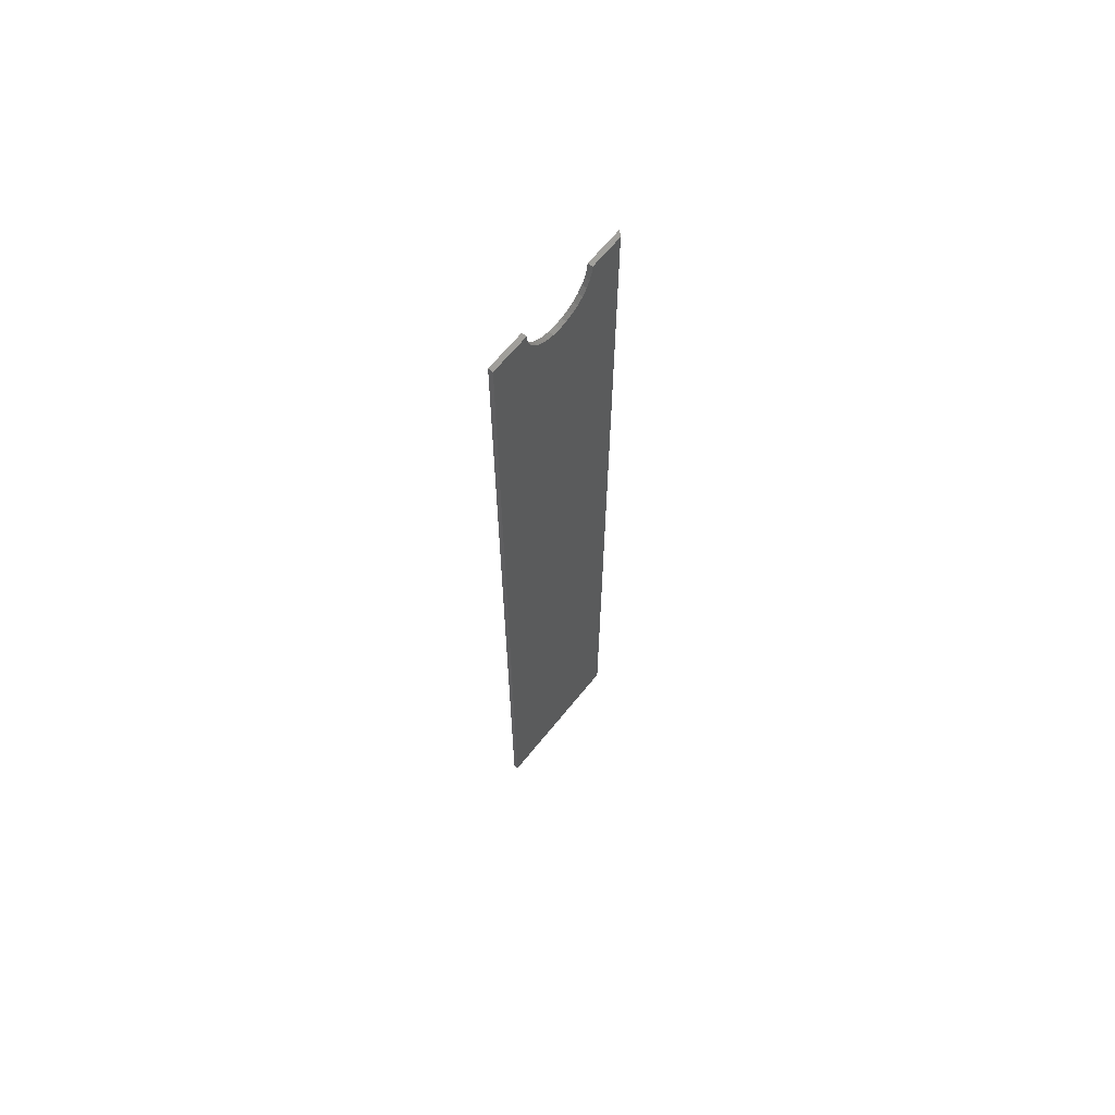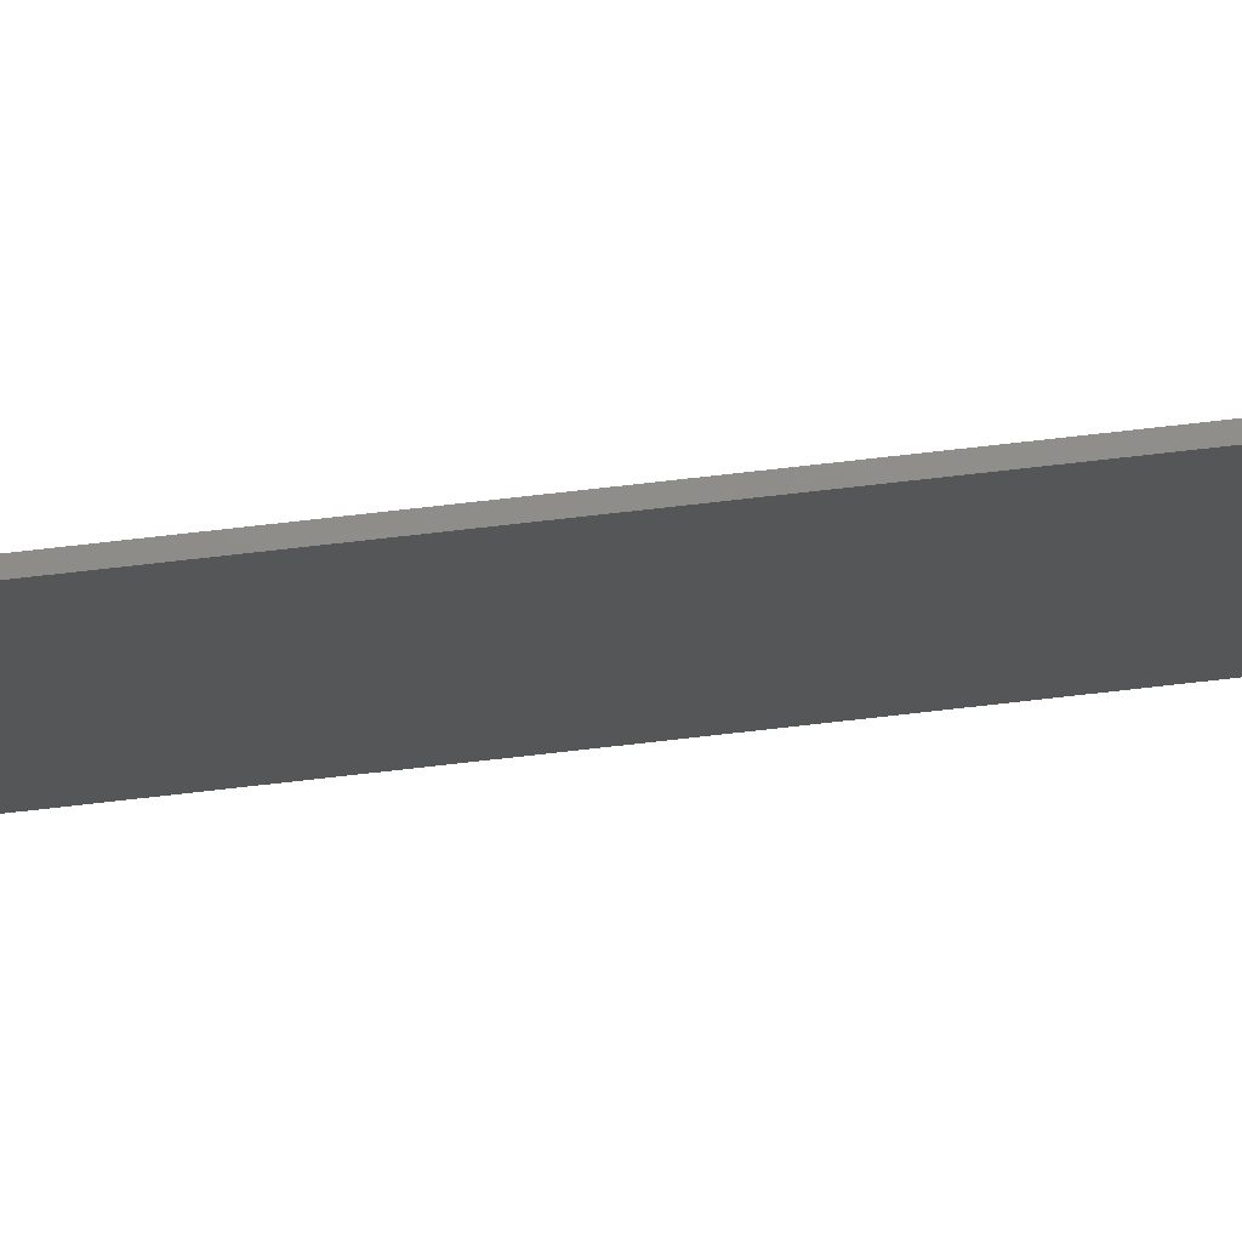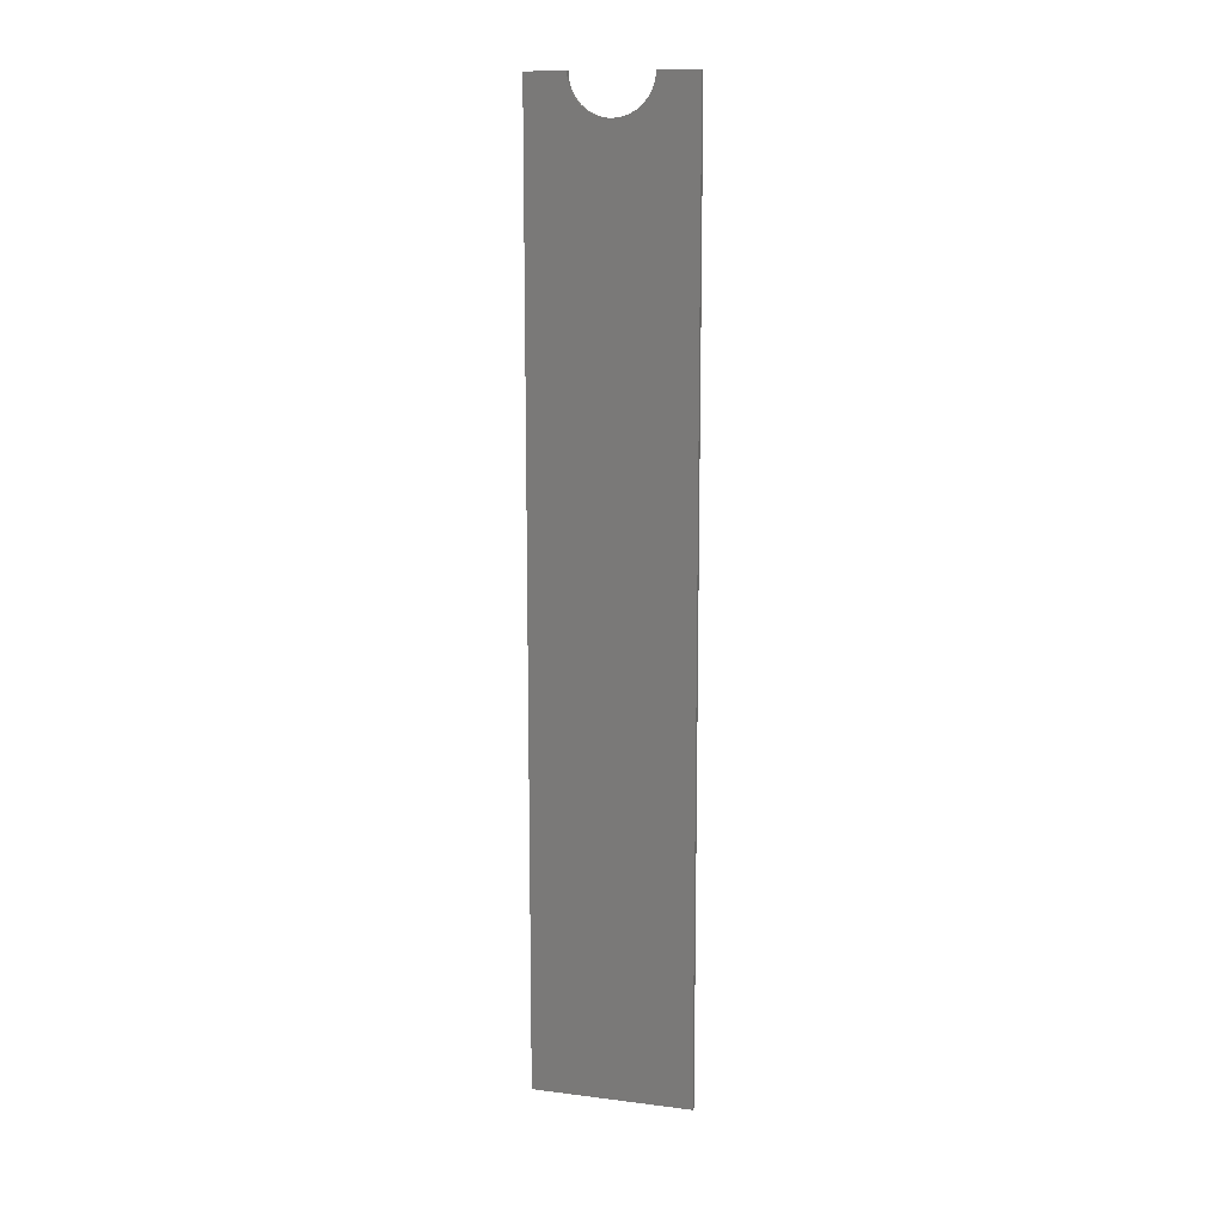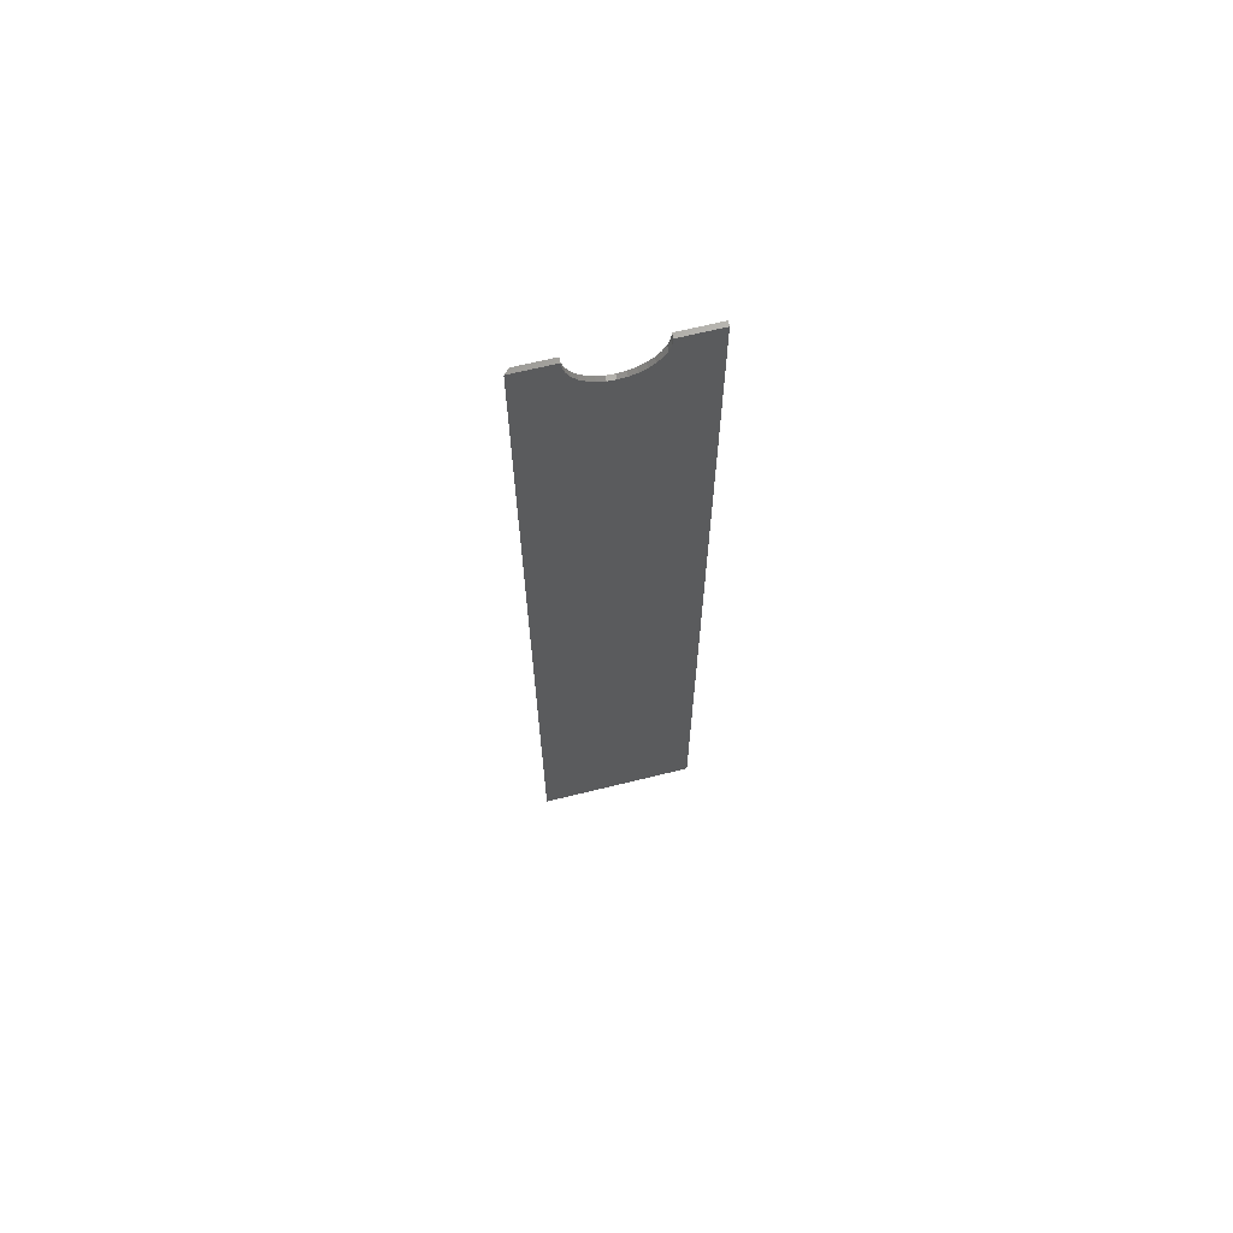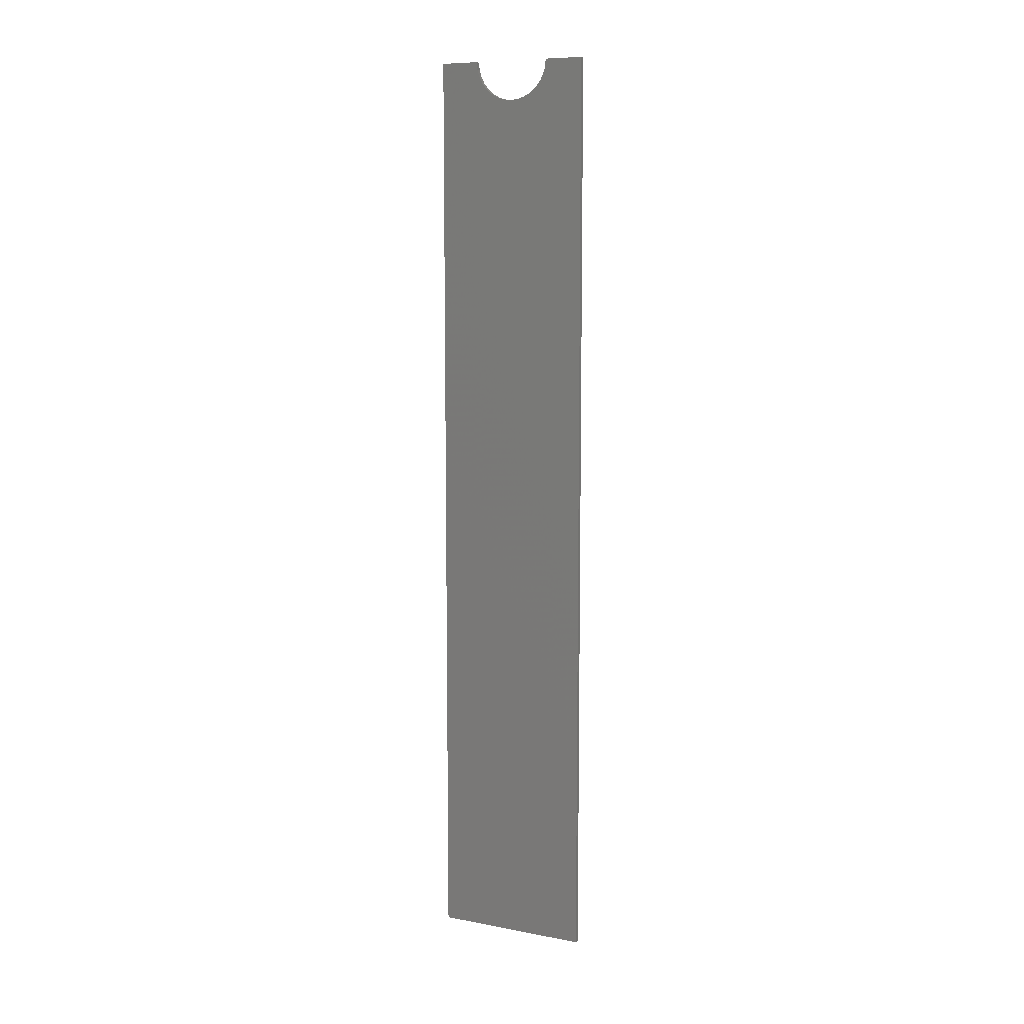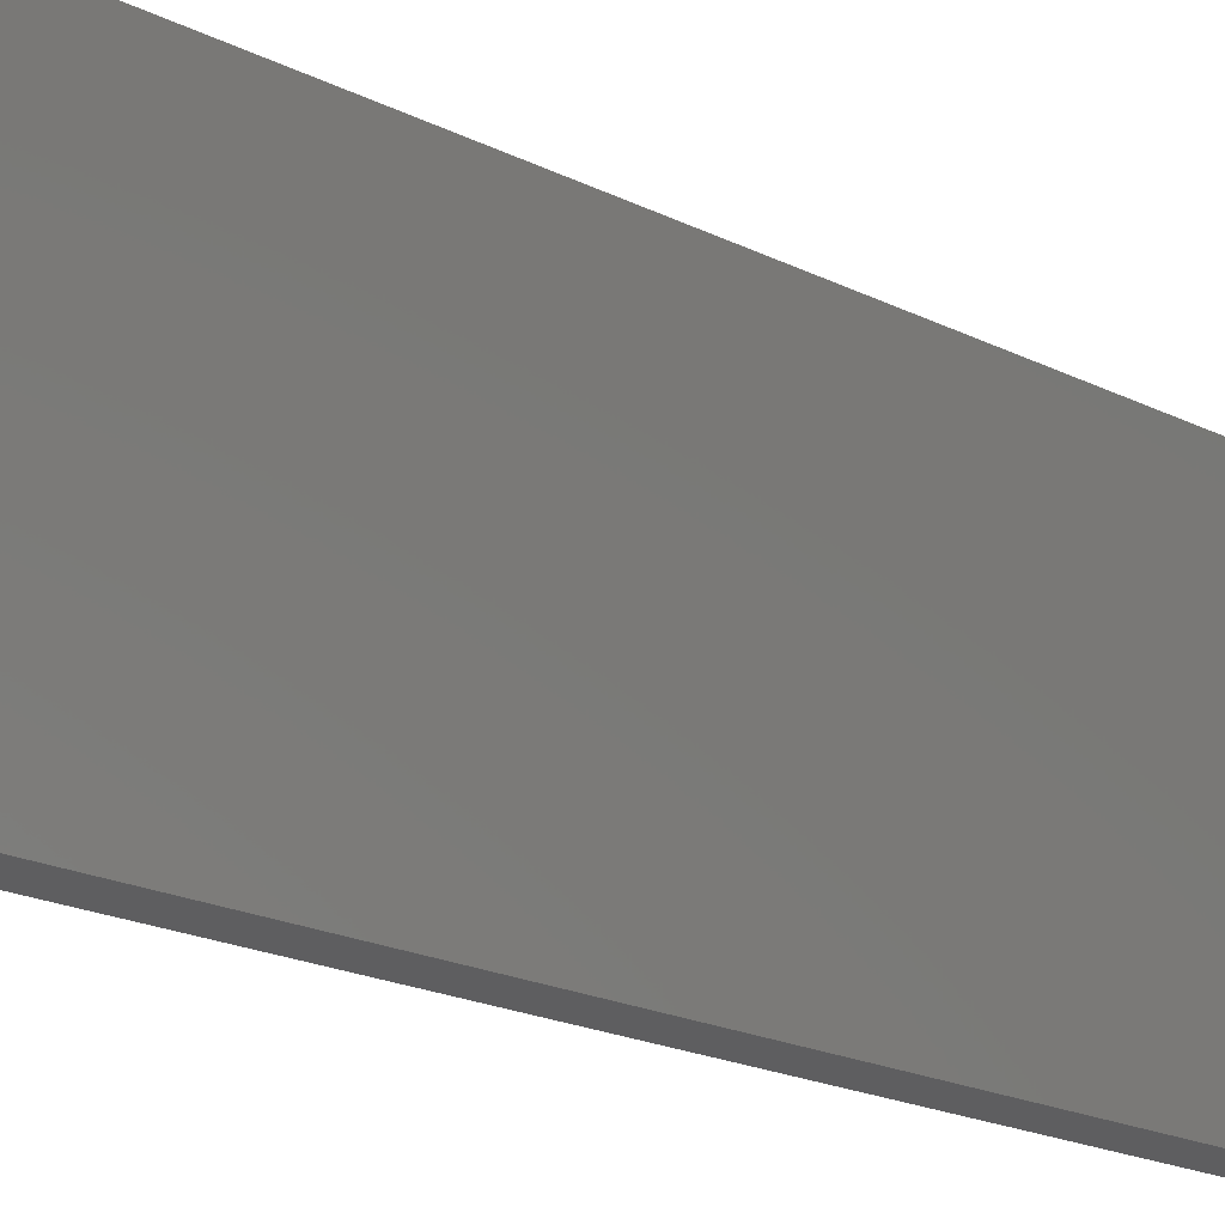
<metadata>
{"format":"stl","ext":"stl","renderer":"f3d","projection":"perspective","resolution":1024,"background":"white","views":[{"elev":65.5,"azim":-141.1,"up":"+Z"},{"elev":74.1,"azim":83.5,"up":"+Y"},{"elev":12.2,"azim":106.4,"up":"+Z"},{"elev":67.1,"azim":76.1,"up":"+Z"},{"elev":9.0,"azim":116.5,"up":"+Z"},{"elev":-9.6,"azim":-152.1,"up":"+Y"}]}
</metadata>
<code>
# stl→obj: 42 verts, 80 faces
v 1.717e-33 0.1276 -0.75
v 5.311e-35 -0.1172 -0.75
v -1.595e-16 0.001316 0.6868
v -1.597e-16 0.01364 0.6881
v -1.601e-16 0.02549 0.6916
v -1.607e-16 0.0364 0.6975
v -1.665e-16 0.1276 0.75
v -1.616e-16 0.04598 0.7053
v -1.626e-16 0.05383 0.7149
v -1.639e-16 0.05967 0.7258
v -1.652e-16 0.06326 0.7377
v -1.665e-16 0.06447 0.75
v -1.607e-16 -0.03377 0.6975
v -1.601e-16 -0.02285 0.6916
v -1.597e-16 -0.01101 0.6881
v -1.665e-16 -0.1172 0.75
v -1.665e-16 -0.06184 0.75
v -1.652e-16 -0.06063 0.7377
v -1.639e-16 -0.05703 0.7258
v -1.626e-16 -0.0512 0.7149
v -1.616e-16 -0.04334 0.7053
v 0.007812 -0.06184 0.75
v 0.007812 -0.125 0.75
v 0.007812 -0.125 -0.75
v 0.007812 0.1276 -0.75
v 0.007812 0.0364 0.6975
v 0.007812 0.02549 0.6916
v 0.007812 0.01364 0.6881
v 0.007812 0.001316 0.6868
v 0.007812 0.1276 0.75
v 0.007812 0.06447 0.75
v 0.007812 0.06326 0.7377
v 0.007812 0.05967 0.7258
v 0.007812 0.05383 0.7149
v 0.007812 0.04598 0.7053
v 0.007812 -0.01101 0.6881
v 0.007812 -0.02285 0.6916
v 0.007812 -0.03377 0.6975
v 0.007812 -0.04334 0.7053
v 0.007812 -0.0512 0.7149
v 0.007812 -0.05703 0.7258
v 0.007812 -0.06063 0.7377
f 1 2 3
f 1 3 4
f 1 4 5
f 1 5 6
f 7 1 6
f 7 6 8
f 7 8 9
f 7 9 10
f 7 10 11
f 7 11 12
f 2 13 14
f 2 14 15
f 2 15 3
f 16 17 18
f 16 18 19
f 16 19 20
f 16 20 21
f 16 21 13
f 16 13 2
f 22 17 23
f 23 17 16
f 24 2 25
f 25 2 1
f 25 26 27
f 25 27 28
f 25 28 29
f 25 29 24
f 30 31 32
f 30 32 33
f 30 33 34
f 30 34 35
f 30 35 26
f 30 26 25
f 24 29 36
f 24 36 37
f 24 37 38
f 23 24 38
f 23 38 39
f 23 39 40
f 23 40 41
f 23 41 42
f 23 42 22
f 23 16 24
f 24 16 2
f 3 28 4
f 4 28 27
f 4 27 5
f 5 27 26
f 5 26 6
f 6 26 35
f 6 35 8
f 8 35 34
f 8 34 9
f 9 34 33
f 9 33 10
f 10 33 32
f 10 32 11
f 11 32 31
f 11 31 12
f 28 3 29
f 29 3 15
f 29 15 36
f 36 15 14
f 36 14 37
f 37 14 13
f 37 13 38
f 38 13 21
f 38 21 39
f 39 21 20
f 39 20 40
f 40 20 19
f 40 19 41
f 41 19 18
f 41 18 42
f 42 18 17
f 42 17 22
f 30 7 31
f 31 7 12
f 25 1 30
f 30 1 7

</code>
